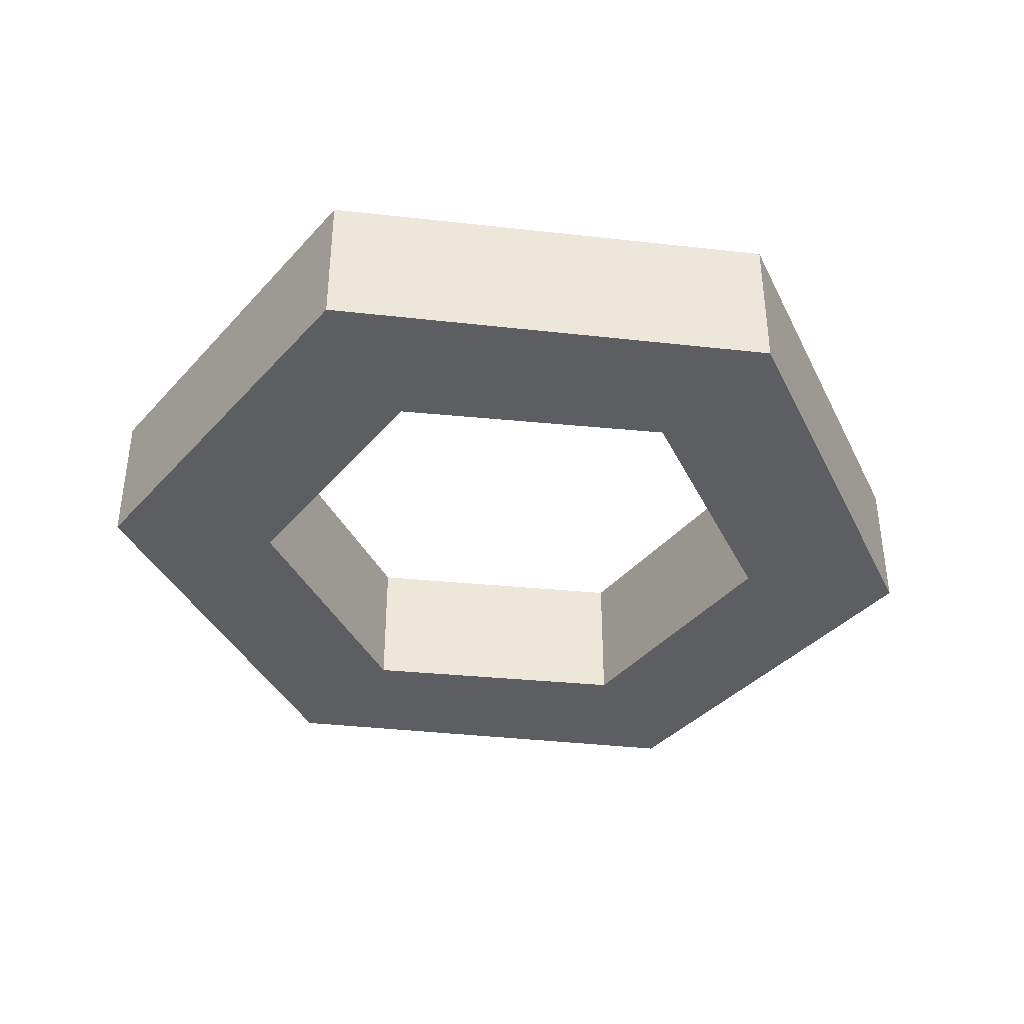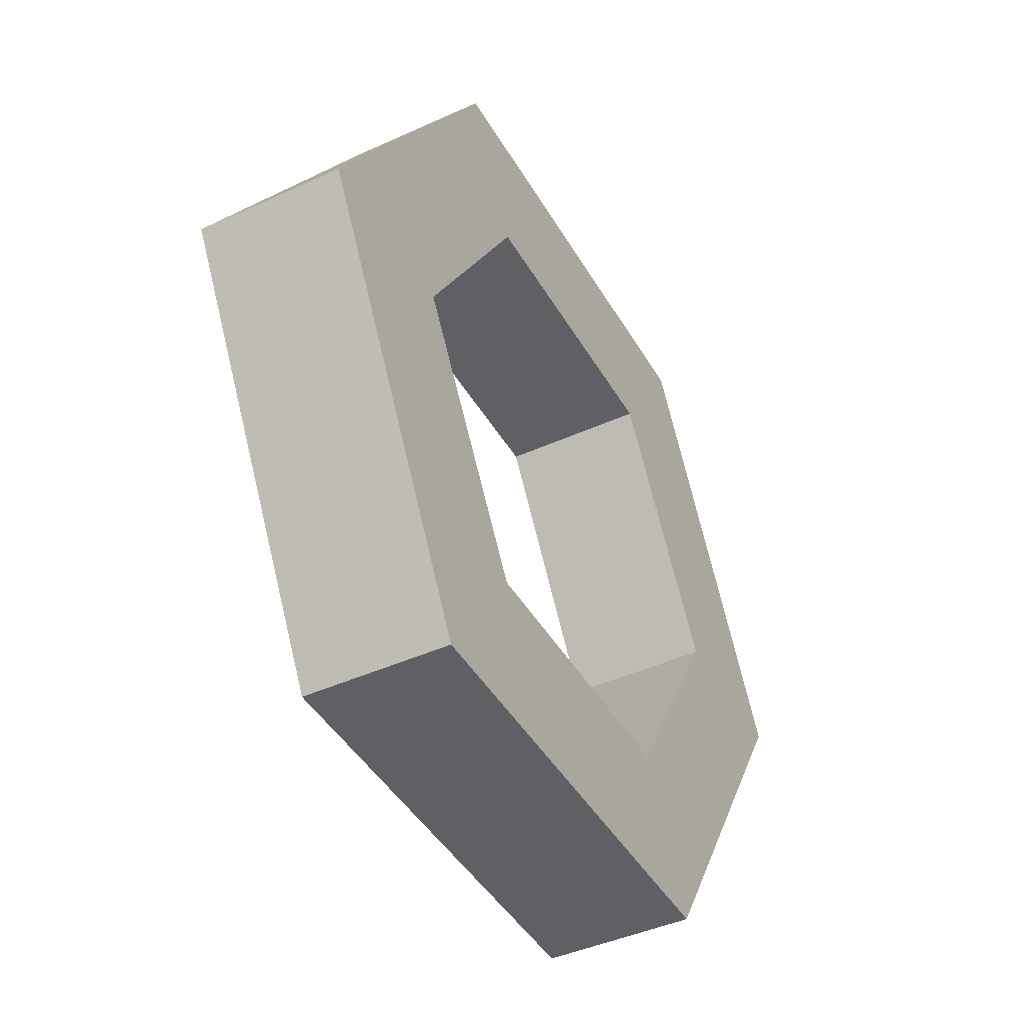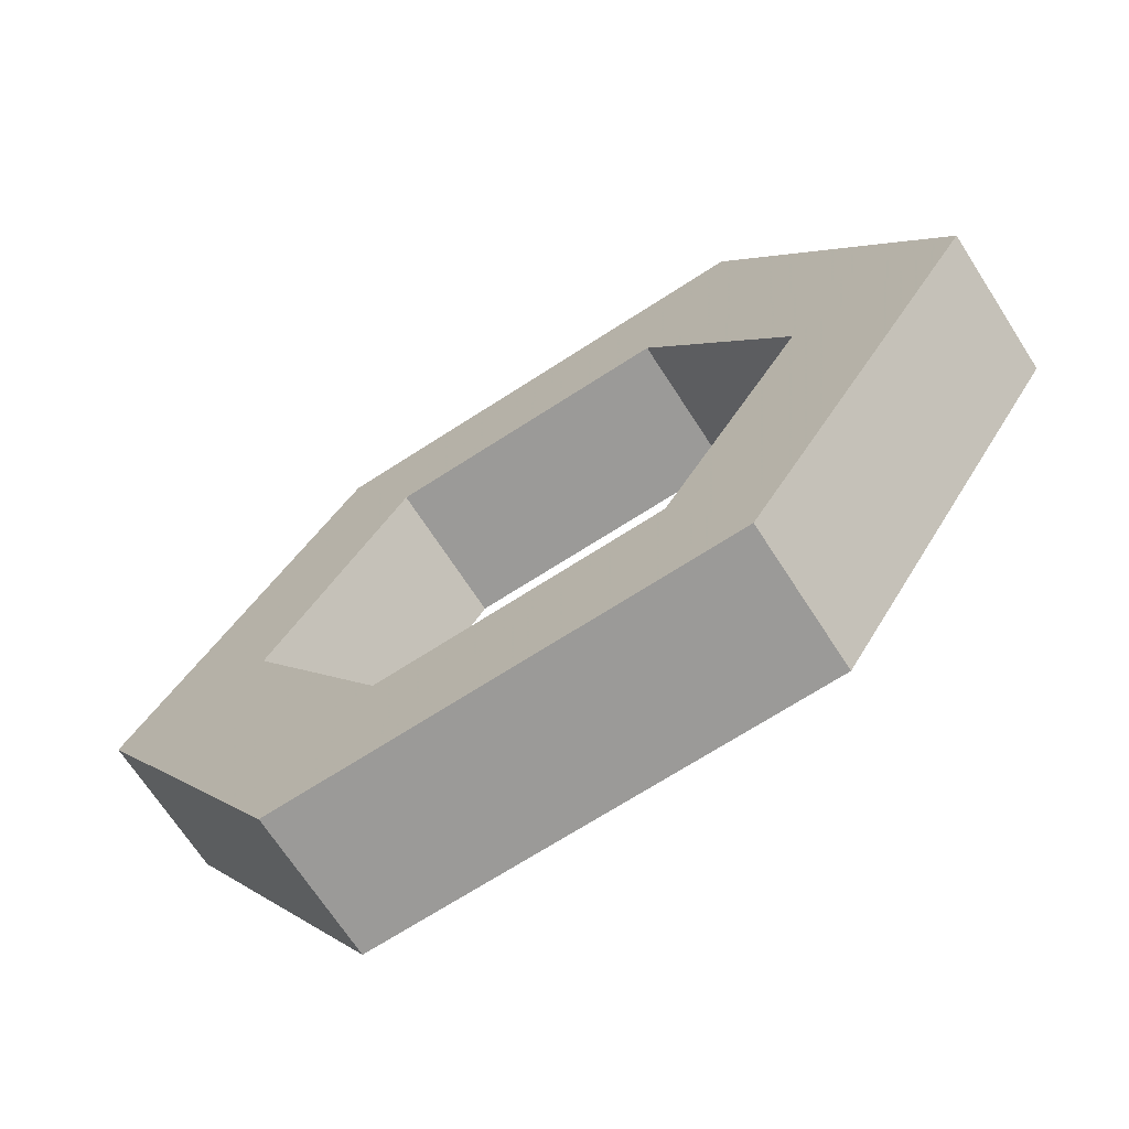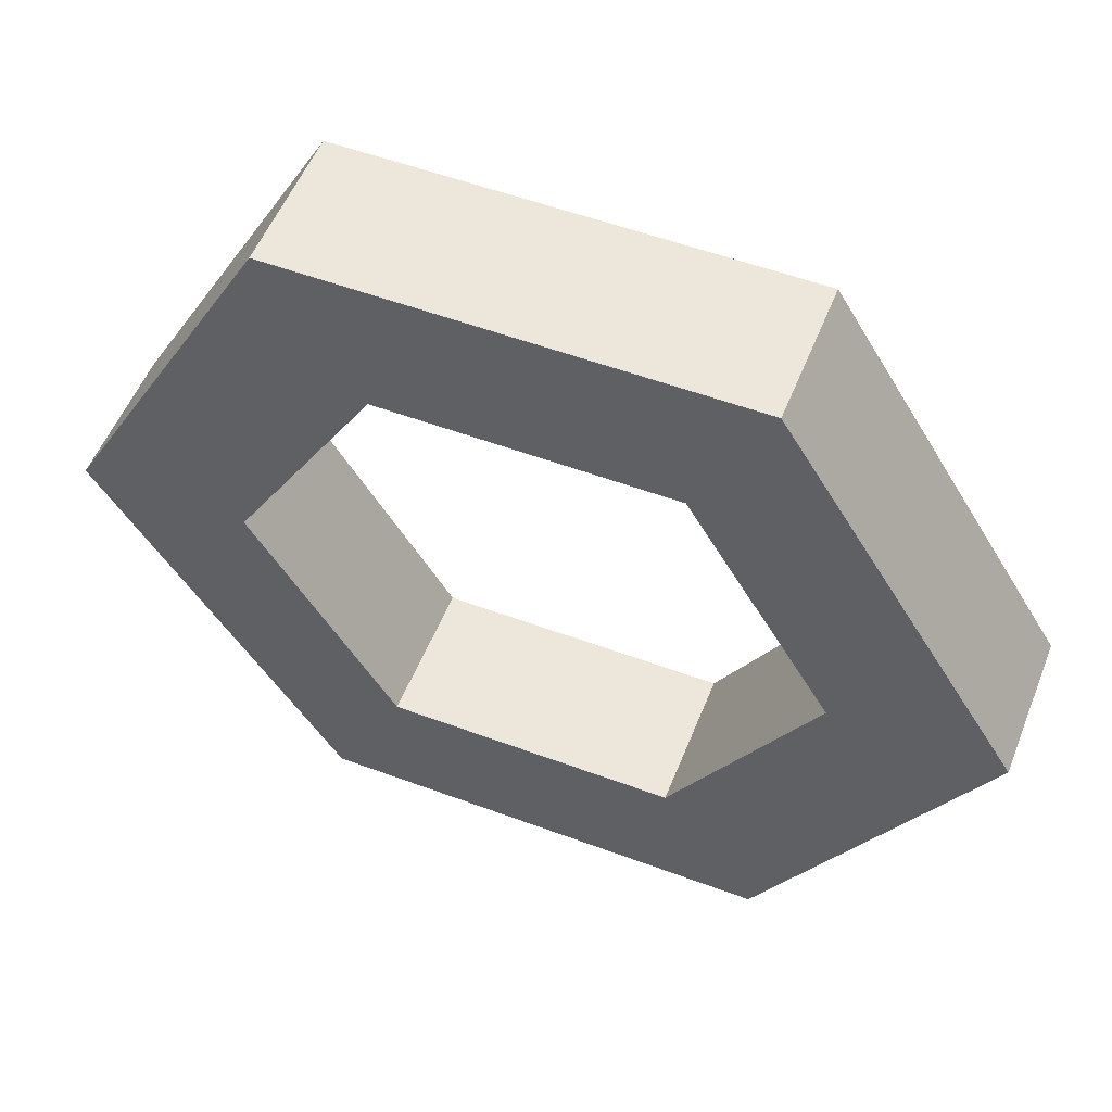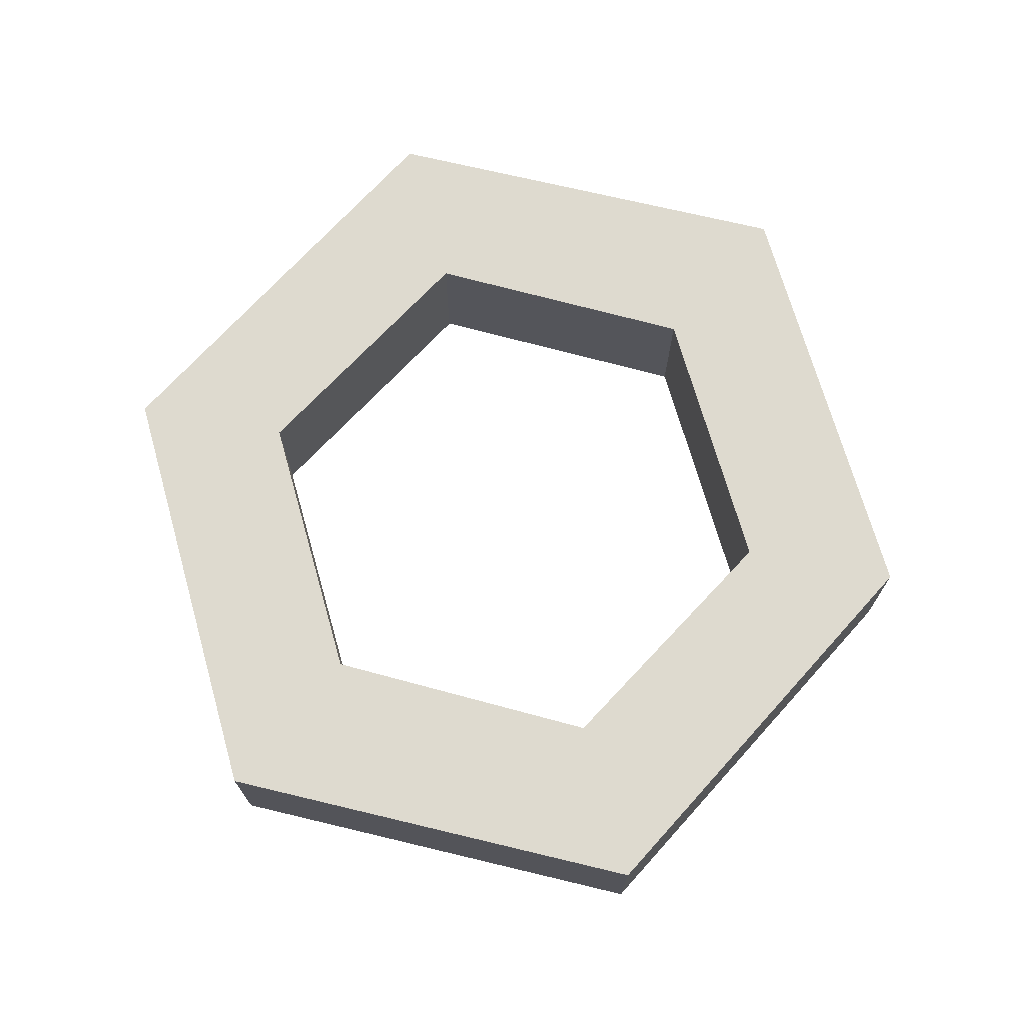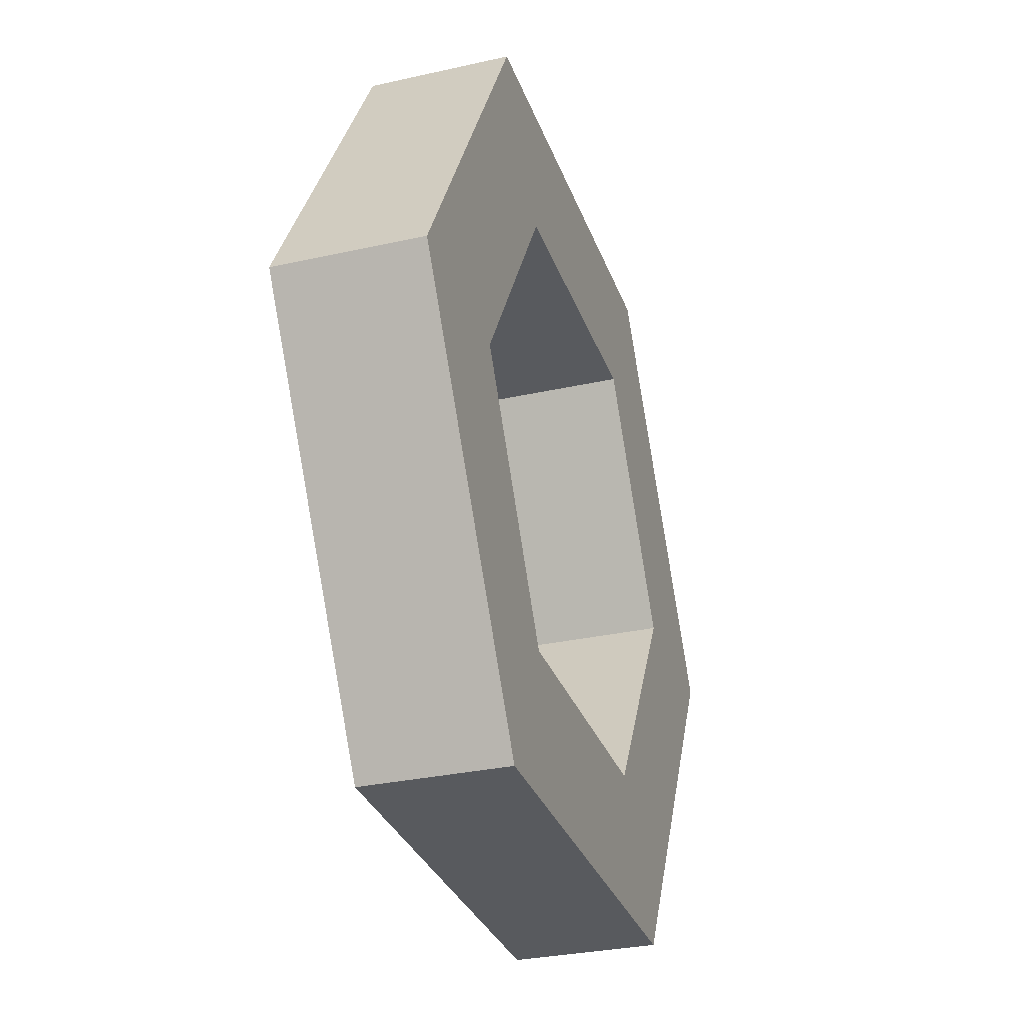
<metadata>
{"format":"obj","ext":"obj","renderer":"f3d","projection":"perspective","resolution":1024,"background":"white","views":[{"elev":-38.2,"azim":-66.1,"up":"+Y"},{"elev":-43.6,"azim":-61.8,"up":"+Z"},{"elev":-69.4,"azim":32.9,"up":"+Z"},{"elev":54.1,"azim":-158.4,"up":"+Z"},{"elev":71.0,"azim":74.1,"up":"+Y"},{"elev":-30.7,"azim":107.9,"up":"+Z"}]}
</metadata>
<code>
v 0.07812 -1.234 0.5
v -0.07031 -1.234 0.5
v -0.04688 -1.234 0.4531
v 0.04688 -1.234 0.4531
v 0.1484 -1.234 0.375
v 0.1484 -1.188 0.375
v 0.07812 -1.188 0.5
v -0.07031 -1.188 0.5
v -0.1484 -1.234 0.375
v -0.09375 -1.234 0.375
v -0.09375 -1.188 0.375
v -0.04688 -1.188 0.4531
v 0.04688 -1.188 0.4531
v 0.09375 -1.234 0.375
v 0.07031 -1.234 0.25
v 0.07031 -1.188 0.25
v 0.04688 -1.188 0.2969
v 0.09375 -1.188 0.375
v -0.1484 -1.188 0.375
v -0.07812 -1.234 0.25
v -0.04688 -1.234 0.2969
v -0.04688 -1.188 0.2969
v -0.07812 -1.188 0.25
v 0.04688 -1.234 0.2969
f 1 2 3
f 1 3 4
f 1 7 2
f 2 7 8
f 3 12 4
f 4 12 13
f 7 13 8
f 8 13 12
f 20 15 24
f 20 24 21
f 21 24 17
f 21 17 22
f 22 17 16
f 22 16 23
f 23 16 15
f 23 15 20
f 1 4 5
f 1 5 6
f 1 6 7
f 2 8 9
f 2 9 10
f 2 10 3
f 3 10 11
f 3 11 12
f 4 13 14
f 4 14 5
f 5 14 15
f 5 15 16
f 5 16 6
f 6 16 17
f 6 17 18
f 6 18 7
f 7 18 13
f 8 12 19
f 8 19 9
f 9 19 20
f 9 20 21
f 9 21 10
f 10 21 22
f 10 22 11
f 11 22 23
f 11 23 19
f 11 19 12
f 23 20 19
f 15 14 24
f 24 14 18
f 24 18 17
f 14 13 18

</code>
